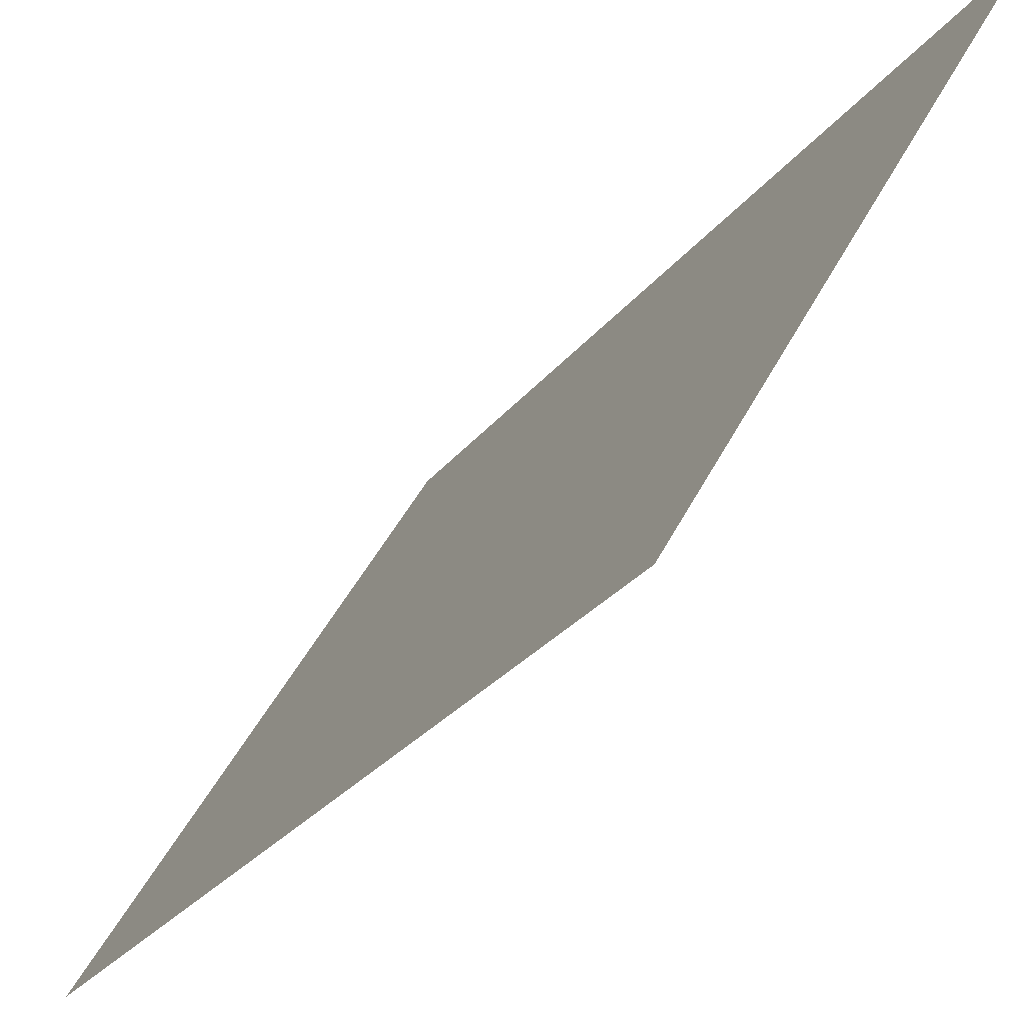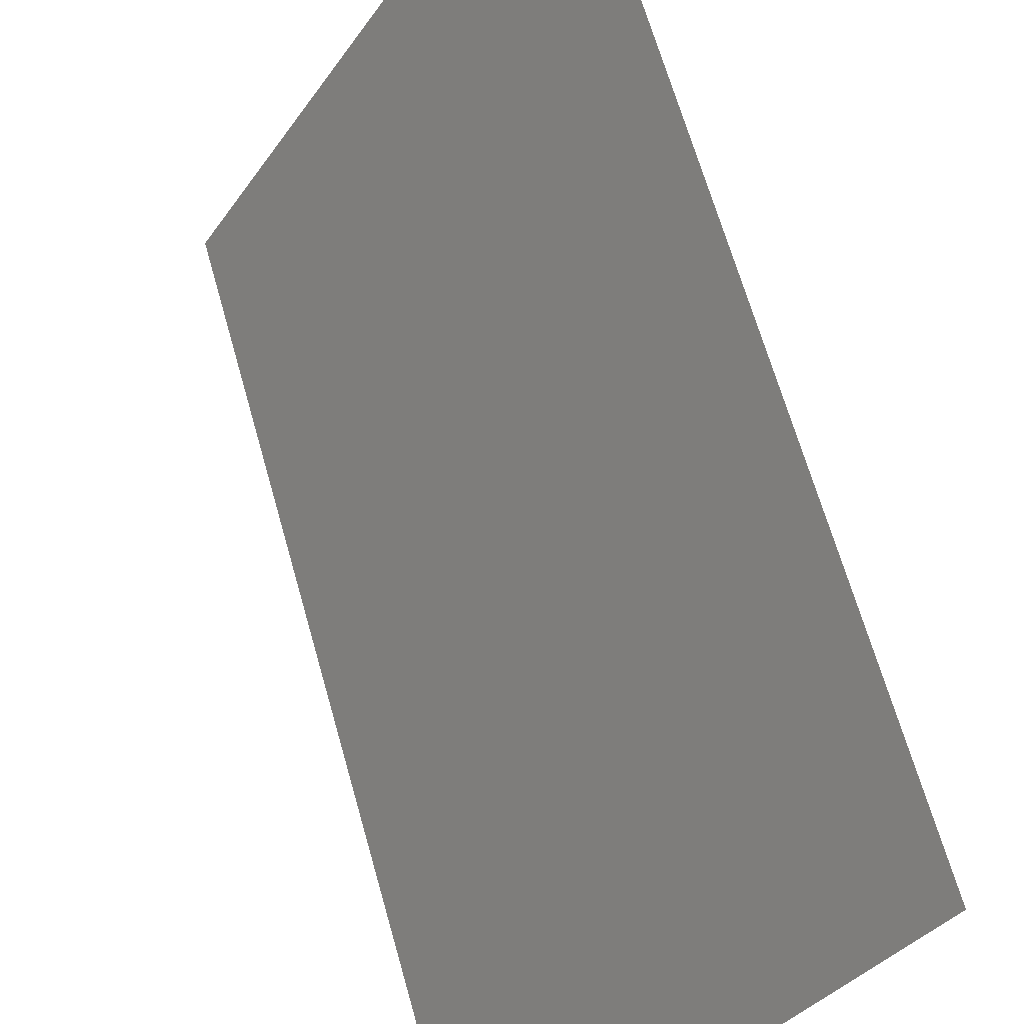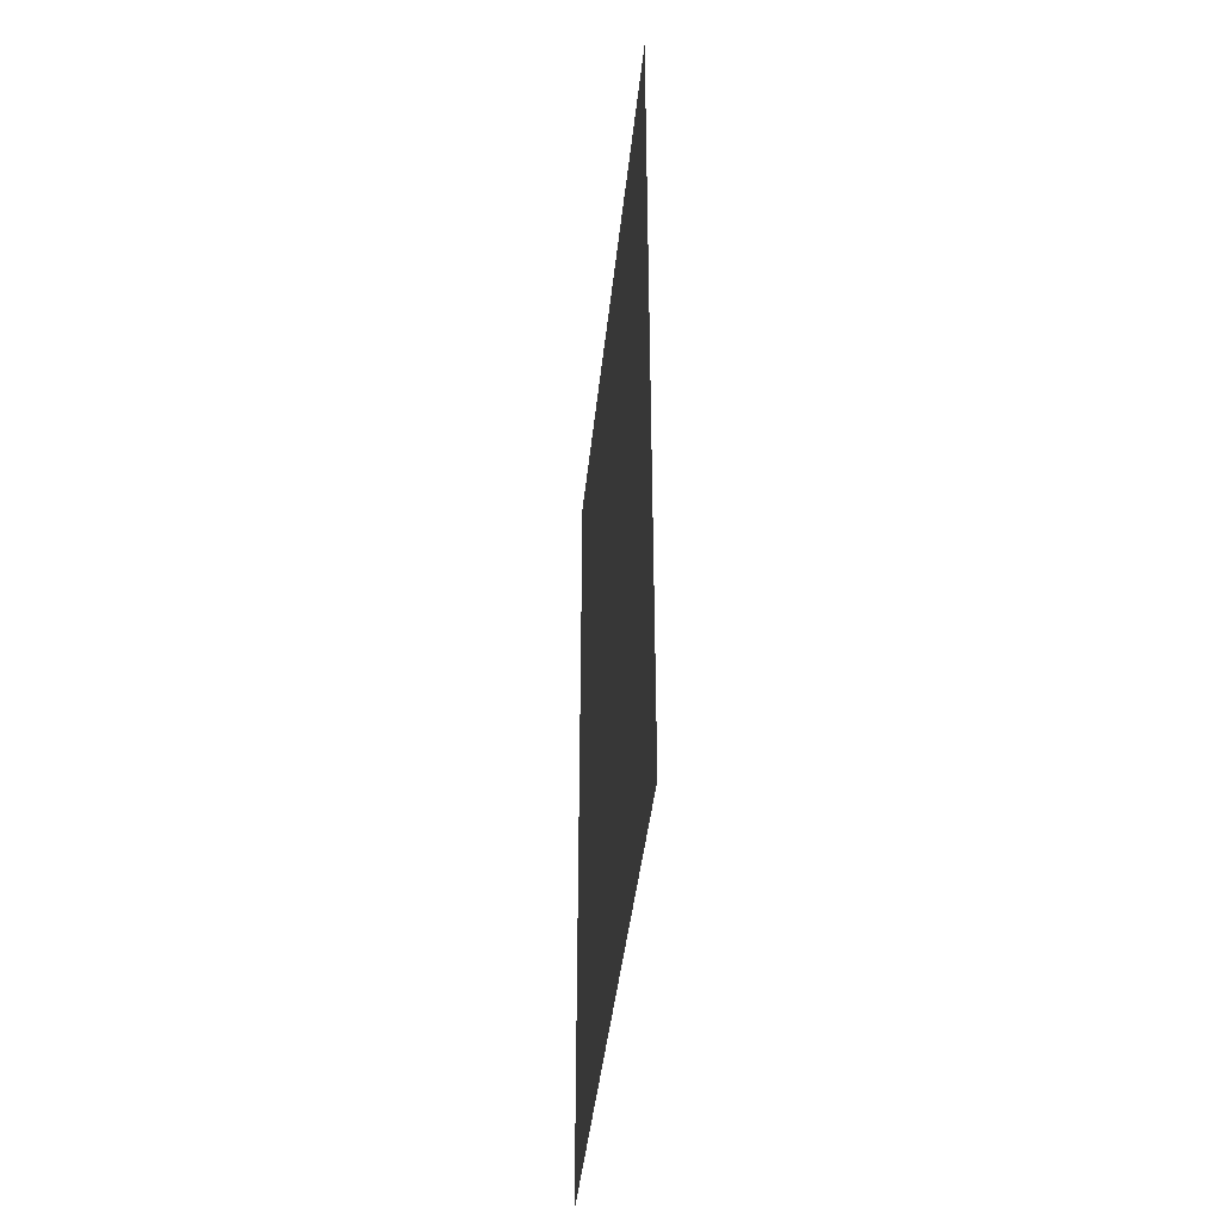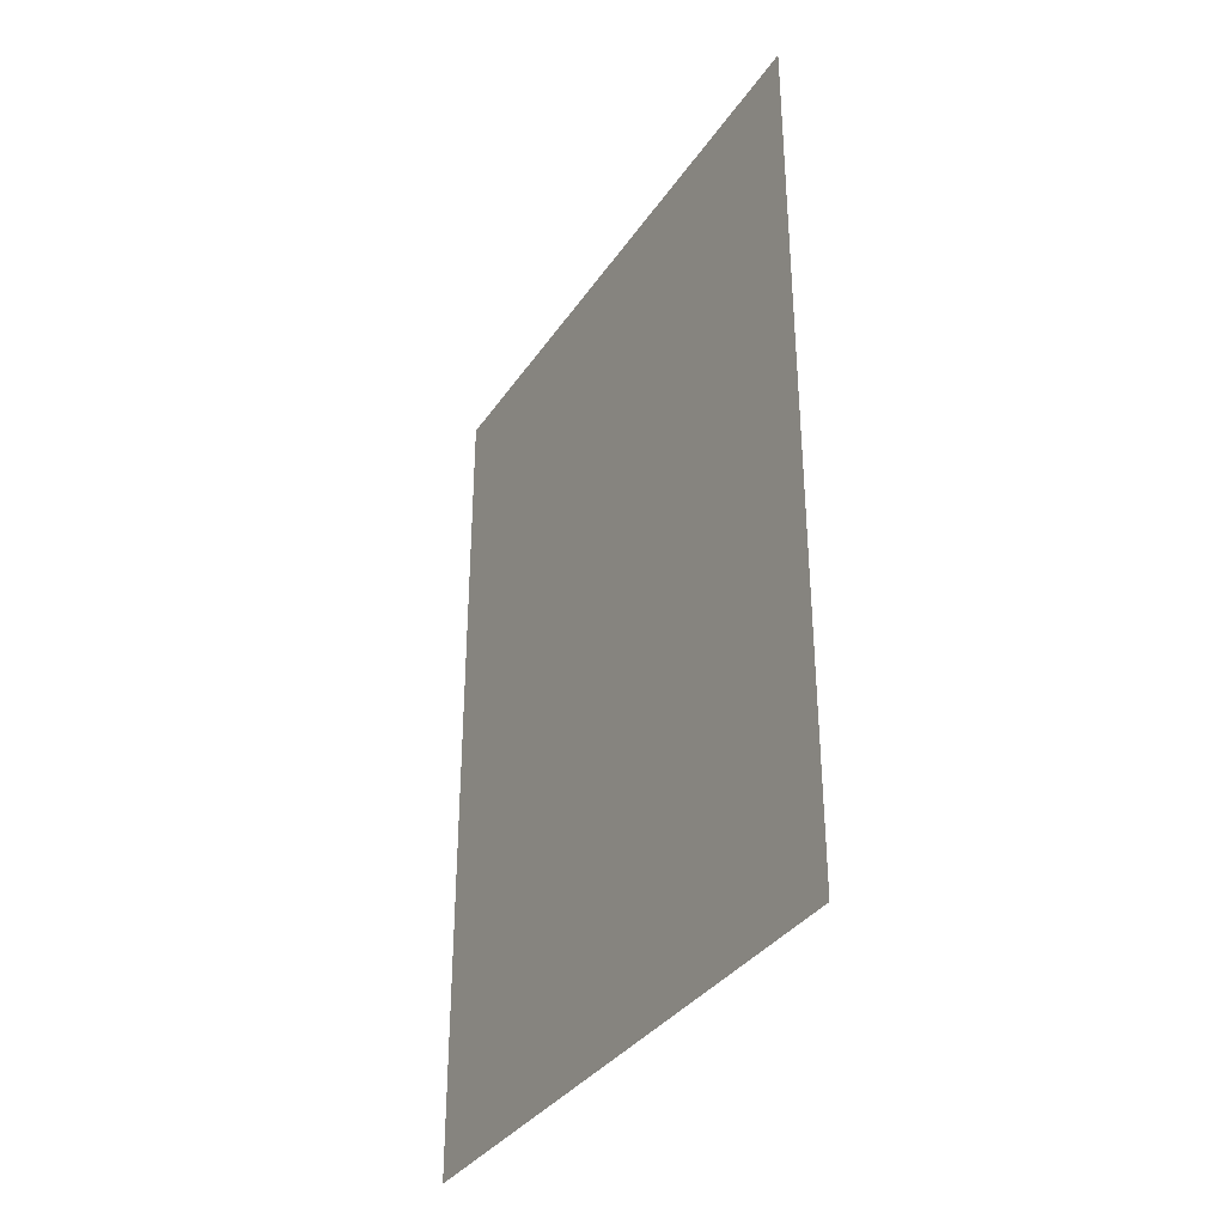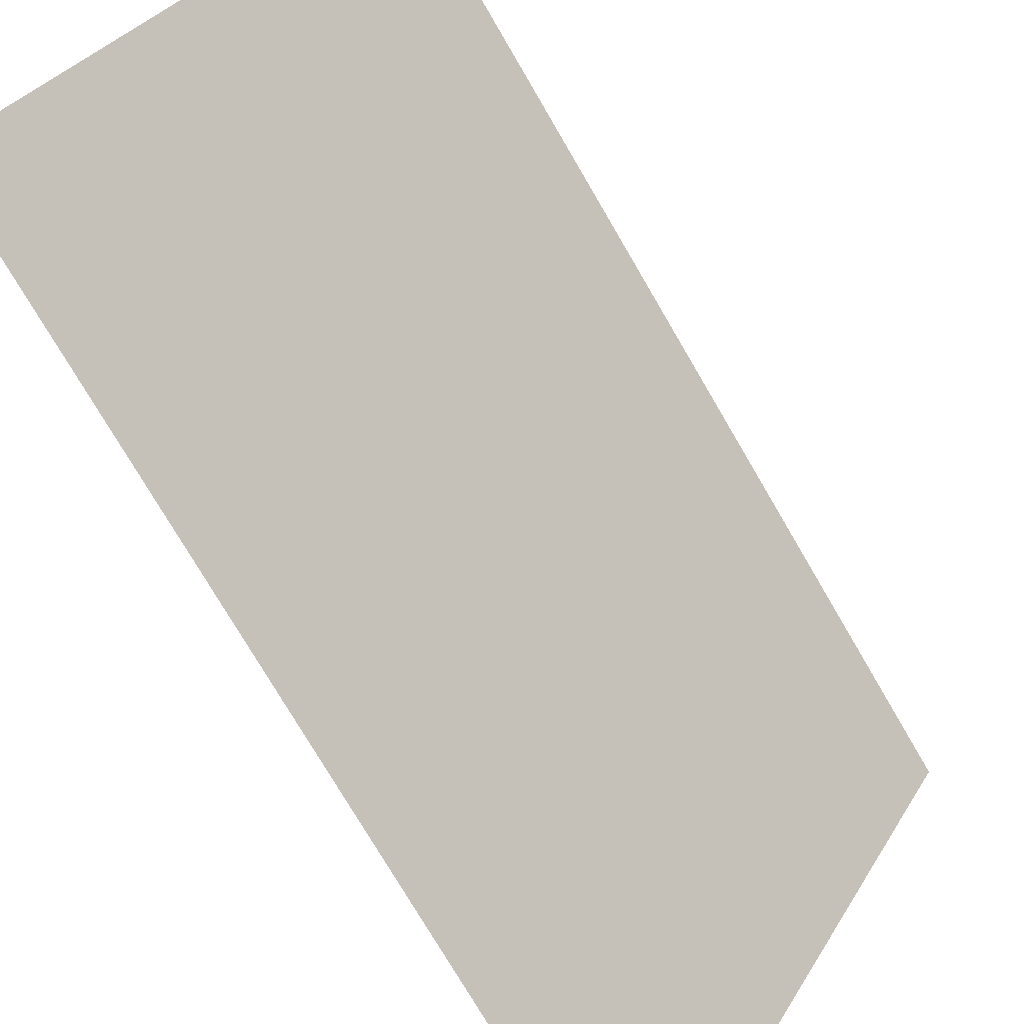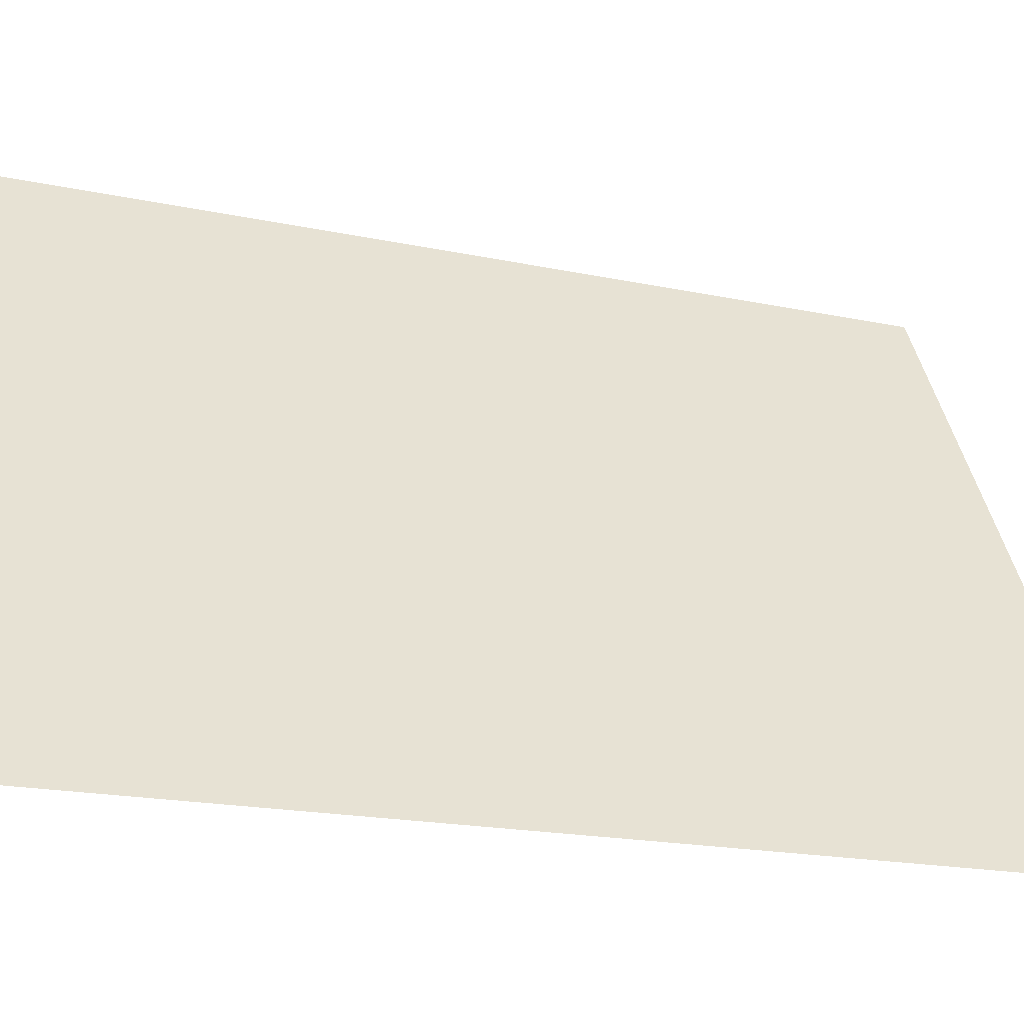
<metadata>
{"format":"obj","ext":"obj","renderer":"f3d","projection":"perspective","resolution":1024,"background":"white","views":[{"elev":-27.5,"azim":150.7,"up":"+Y"},{"elev":65.9,"azim":164.3,"up":"+Y"},{"elev":-42.1,"azim":24.1,"up":"+Z"},{"elev":-34.8,"azim":0.7,"up":"+Z"},{"elev":-75.5,"azim":-149.7,"up":"+Y"},{"elev":-17.9,"azim":66.9,"up":"+Y"}]}
</metadata>
<code>
o right
v 2.748 0.5856 2.8
v 2.748 0.5856 0
v 1.748 2.318 2.8
v 1.748 2.318 0
f 1 4 2
f 1 3 4

</code>
